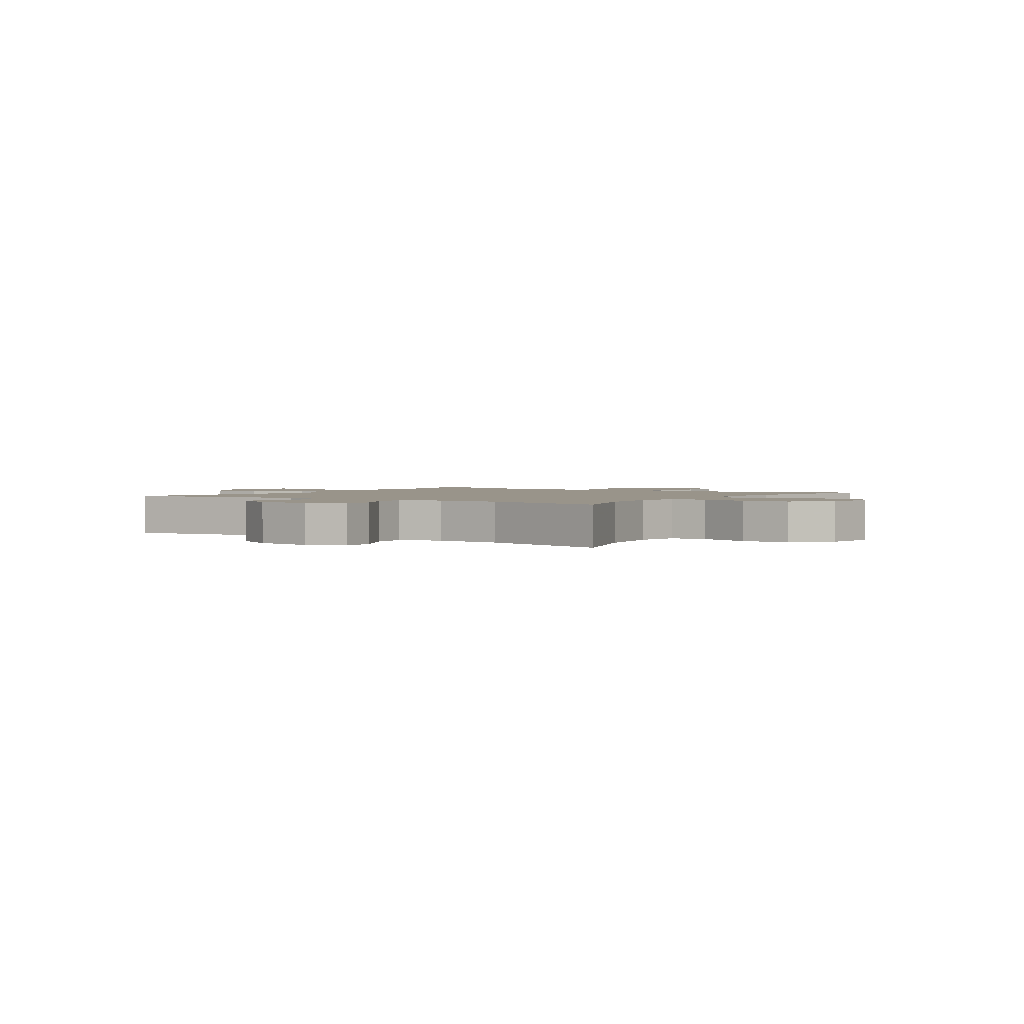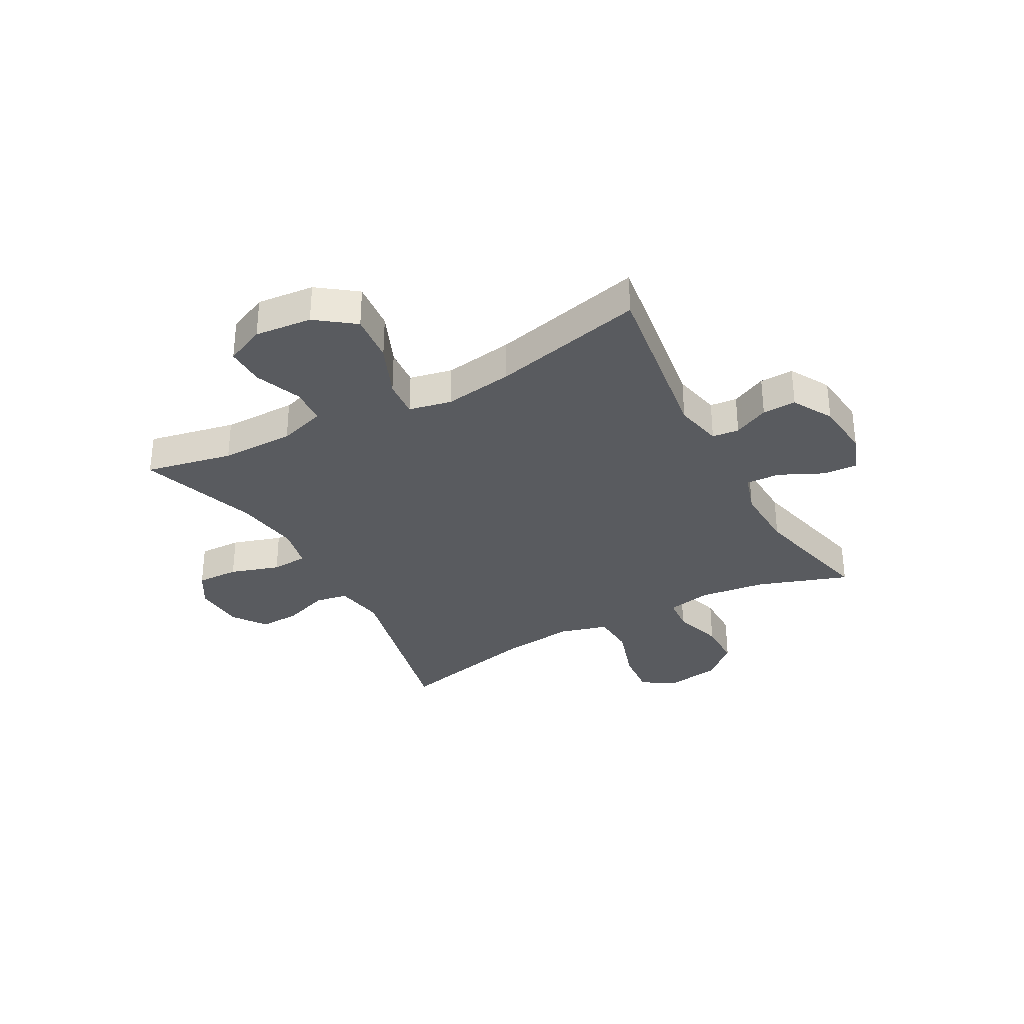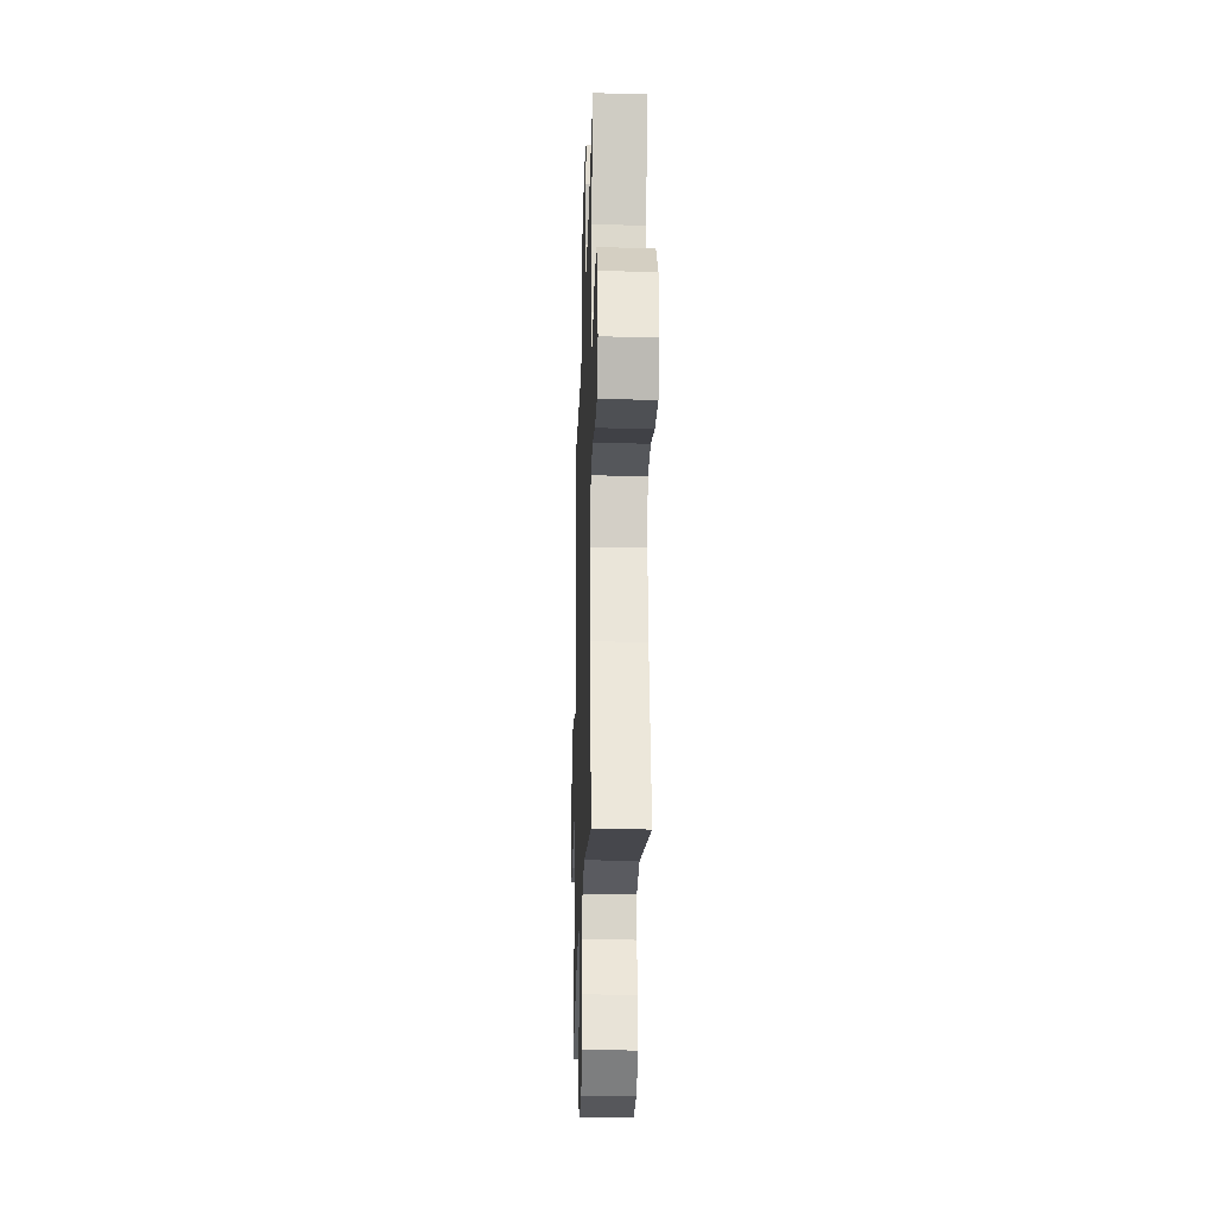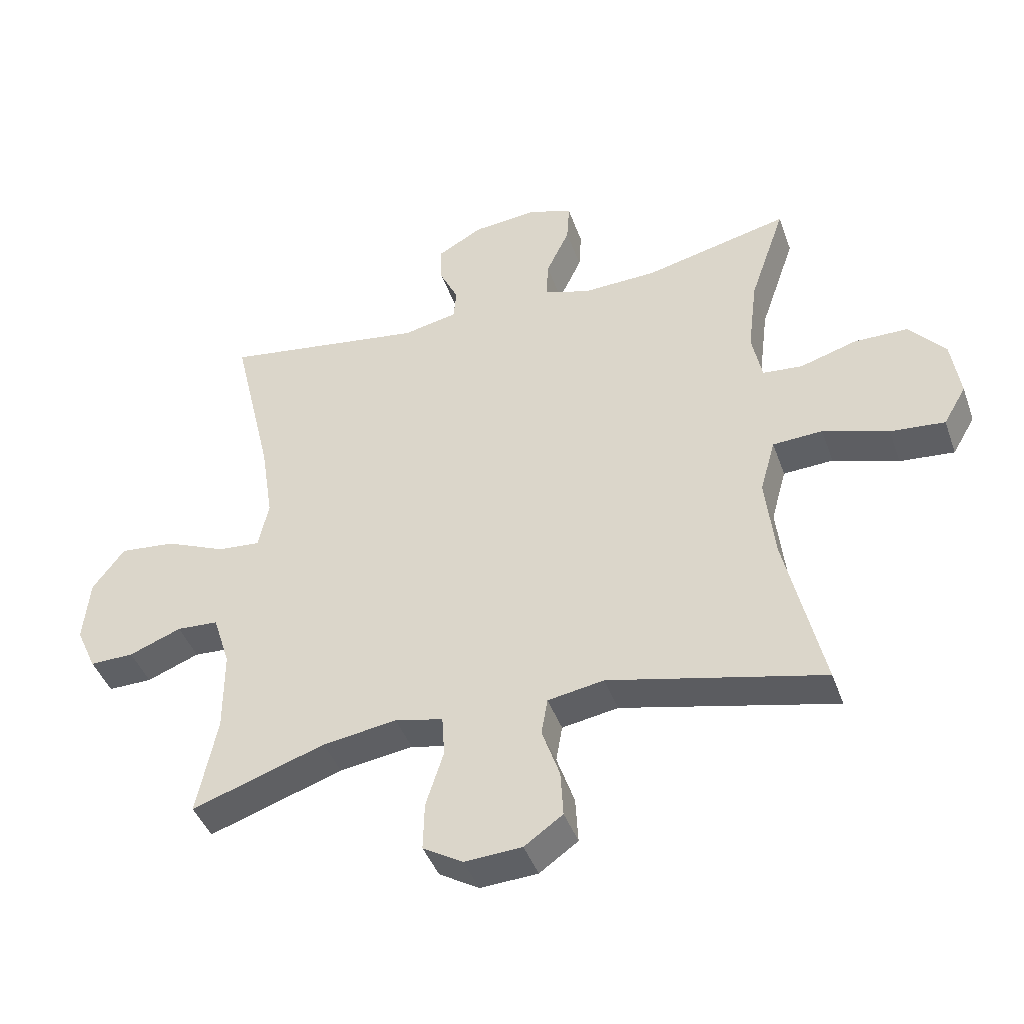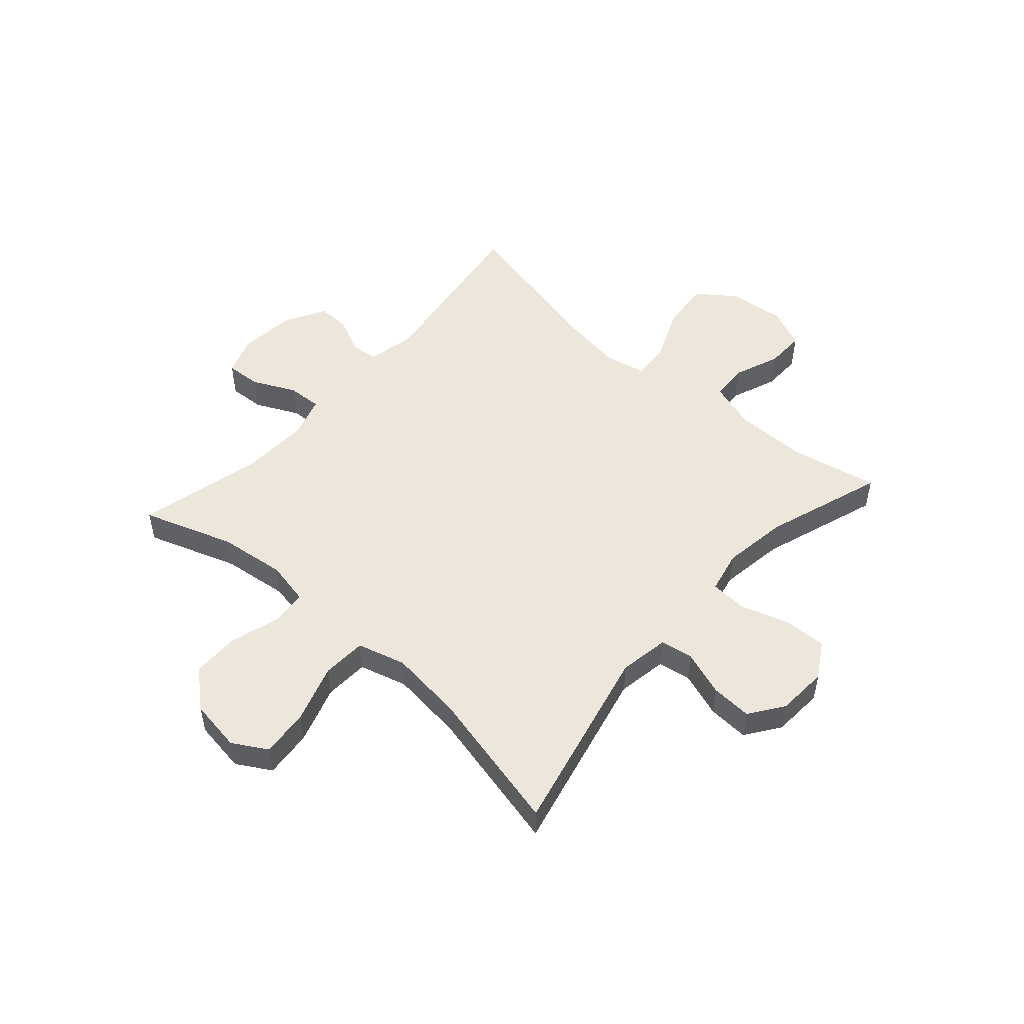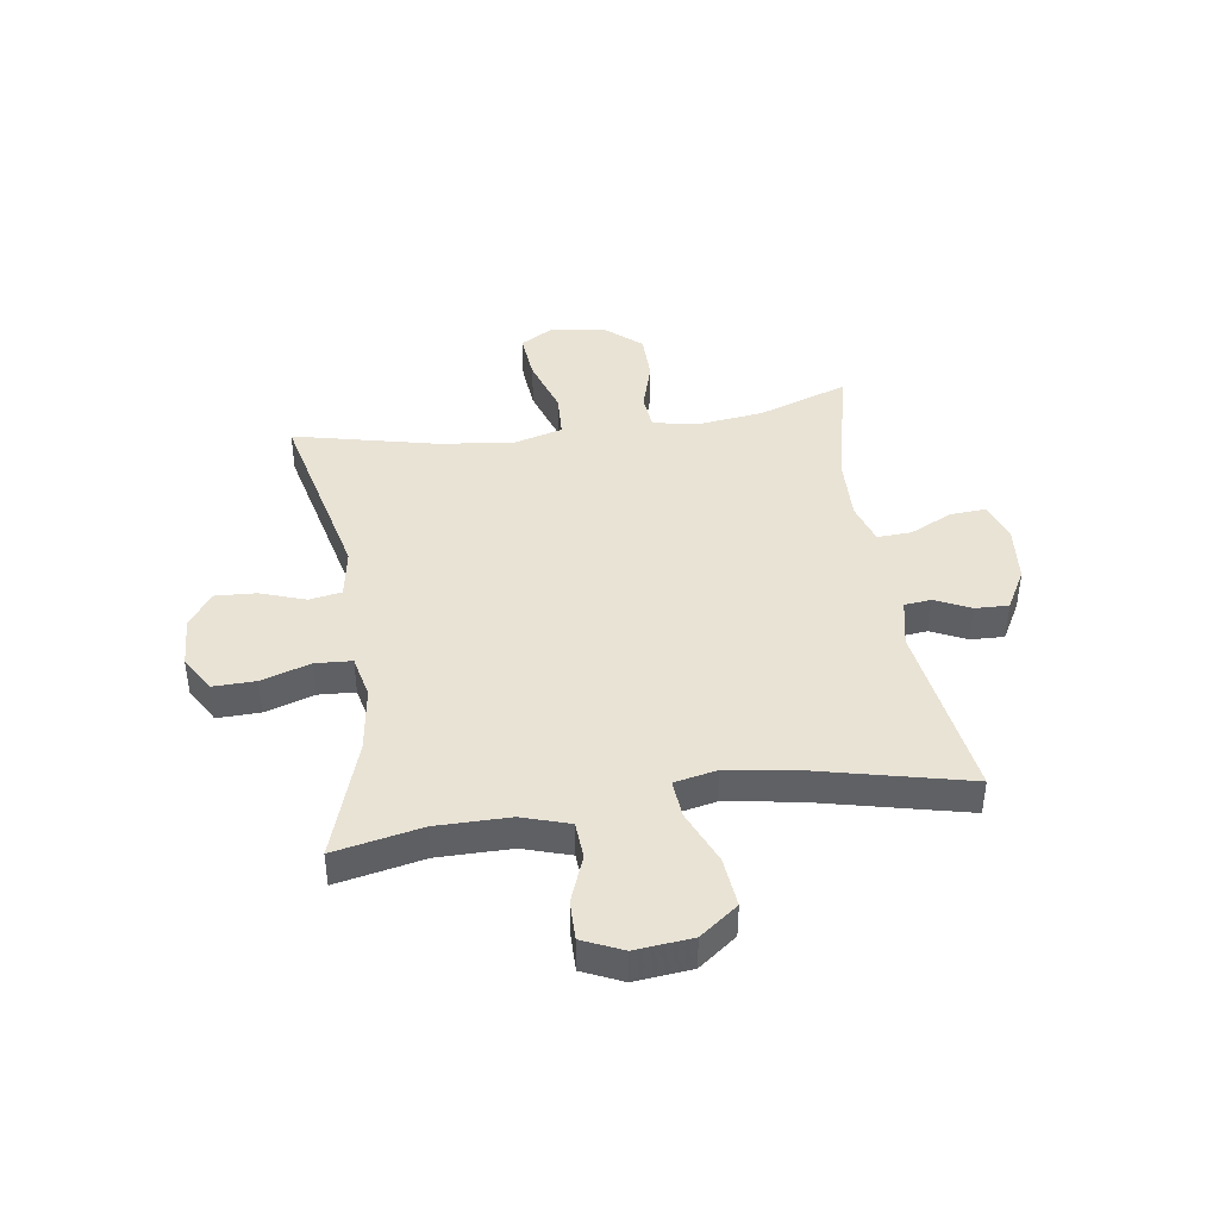
<metadata>
{"format":"obj","ext":"obj","renderer":"f3d","projection":"perspective","resolution":1024,"background":"white","views":[{"elev":1.9,"azim":33.9,"up":"+Y"},{"elev":-32.5,"azim":-61.2,"up":"+Y"},{"elev":-24.0,"azim":88.2,"up":"+Z"},{"elev":-42.8,"azim":19.0,"up":"+Z"},{"elev":50.9,"azim":131.7,"up":"+Y"},{"elev":42.3,"azim":-98.4,"up":"+Y"}]}
</metadata>
<code>
v -0.5 0.07 0.5
v -0.179 0.07 0.452
v -0.093 0.07 0.47
v -0.088 0.07 0.518
v -0.118 0.07 0.581
v -0.12 0.07 0.641
v -0.048 0.07 0.681
v 0.054 0.07 0.691
v 0.124 0.07 0.666
v 0.12 0.07 0.603
v 0.083 0.07 0.526
v 0.08 0.07 0.465
v 0.153 0.07 0.442
v 0.271 0.07 0.446
v 0.5 0.07 0.5
v 0.444 0.07 0.338
v 0.429 0.07 0.218
v 0.445 0.07 0.14
v 0.508 0.07 0.134
v 0.598 0.07 0.161
v 0.683 0.07 0.16
v 0.74 0.07 0.094
v 0.754 0.07 0
v 0.718 0.07 -0.061
v 0.632 0.07 -0.053
v 0.528 0.07 -0.019
v 0.449 0.07 -0.023
v 0.425 0.07 -0.109
v 0.44 0.07 -0.241
v 0.5 0.07 -0.5
v 0.161 0.07 -0.421
v 0.072 0.07 -0.436
v 0.062 0.07 -0.494
v 0.09 0.07 -0.575
v 0.094 0.07 -0.648
v 0.033 0.07 -0.691
v -0.058 0.07 -0.696
v -0.121 0.07 -0.658
v -0.119 0.07 -0.582
v -0.091 0.07 -0.494
v -0.095 0.07 -0.429
v -0.171 0.07 -0.412
v -0.288 0.07 -0.429
v -0.5 0.07 -0.5
v -0.468 0.07 -0.344
v -0.468 0.07 -0.213
v -0.495 0.07 -0.128
v -0.561 0.07 -0.124
v -0.644 0.07 -0.156
v -0.714 0.07 -0.157
v -0.746 0.07 -0.086
v -0.736 0.07 0.016
v -0.685 0.07 0.084
v -0.597 0.07 0.075
v -0.501 0.07 0.034
v -0.433 0.07 0.028
v -0.417 0.07 0.104
v -0.436 0.07 0.228
v -0.5 0 0.5
v -0.179 0 0.452
v -0.093 0 0.47
v -0.088 0 0.518
v -0.118 0 0.581
v -0.12 0 0.641
v -0.048 0 0.681
v 0.054 0 0.691
v 0.124 0 0.666
v 0.12 0 0.603
v 0.083 0 0.526
v 0.08 0 0.465
v 0.153 0 0.442
v 0.271 0 0.446
v 0.5 0 0.5
v 0.444 0 0.338
v 0.429 0 0.218
v 0.445 0 0.14
v 0.508 0 0.134
v 0.598 0 0.161
v 0.683 0 0.16
v 0.74 0 0.094
v 0.754 0 0
v 0.718 0 -0.061
v 0.632 0 -0.053
v 0.528 0 -0.019
v 0.449 0 -0.023
v 0.425 0 -0.109
v 0.44 0 -0.241
v 0.5 0 -0.5
v 0.161 0 -0.421
v 0.072 0 -0.436
v 0.062 0 -0.494
v 0.09 0 -0.575
v 0.094 0 -0.648
v 0.033 0 -0.691
v -0.058 0 -0.696
v -0.121 0 -0.658
v -0.119 0 -0.582
v -0.091 0 -0.494
v -0.095 0 -0.429
v -0.171 0 -0.412
v -0.288 0 -0.429
v -0.5 0 -0.5
v -0.468 0 -0.344
v -0.468 0 -0.213
v -0.495 0 -0.128
v -0.561 0 -0.124
v -0.644 0 -0.156
v -0.714 0 -0.157
v -0.746 0 -0.086
v -0.736 0 0.016
v -0.685 0 0.084
v -0.597 0 0.075
v -0.501 0 0.034
v -0.433 0 0.028
v -0.417 0 0.104
v -0.436 0 0.228
f 53 54 55
f 52 53 55
f 51 52 55
f 50 51 55
f 49 50 55
f 48 49 55
f 47 48 55 56
f 46 47 56
f 45 46 56 57
f 43 44 45
f 42 43 45 57
f 38 39 40
f 37 38 40
f 36 37 40
f 35 36 40
f 34 35 40
f 33 34 40
f 32 33 40 41
f 42 57 58
f 41 42 58
f 32 41 58
f 31 32 58
f 24 25 26
f 23 24 26
f 22 23 26
f 21 22 26
f 20 21 26
f 19 20 26
f 18 19 26 27
f 17 18 27 28
f 14 15 16
f 13 14 16 17
f 12 13 17 28
f 9 10 11
f 8 9 11
f 7 8 11
f 6 7 11
f 5 6 11
f 4 5 11
f 3 4 11 12
f 12 28 29
f 3 12 29
f 2 3 29
f 30 31 58
f 29 30 58
f 2 29 58
f 1 2 58
f 113 112 111
f 113 111 110
f 113 110 109
f 113 109 108
f 113 108 107
f 113 107 106
f 114 113 106 105
f 114 105 104
f 115 114 104 103
f 103 102 101
f 115 103 101 100
f 98 97 96
f 98 96 95
f 98 95 94
f 98 94 93
f 98 93 92
f 98 92 91
f 99 98 91 90
f 116 115 100
f 116 100 99
f 116 99 90
f 116 90 89
f 84 83 82
f 84 82 81
f 84 81 80
f 84 80 79
f 84 79 78
f 84 78 77
f 85 84 77 76
f 86 85 76 75
f 74 73 72
f 75 74 72 71
f 86 75 71 70
f 69 68 67
f 69 67 66
f 69 66 65
f 69 65 64
f 69 64 63
f 69 63 62
f 70 69 62 61
f 87 86 70
f 87 70 61
f 87 61 60
f 116 89 88
f 116 88 87
f 116 87 60
f 116 60 59
f 1 59 60 2
f 2 60 61 3
f 3 61 62 4
f 4 62 63 5
f 5 63 64 6
f 6 64 65 7
f 7 65 66 8
f 8 66 67 9
f 9 67 68 10
f 10 68 69 11
f 11 69 70 12
f 12 70 71 13
f 13 71 72 14
f 14 72 73 15
f 15 73 74 16
f 16 74 75 17
f 17 75 76 18
f 18 76 77 19
f 19 77 78 20
f 20 78 79 21
f 21 79 80 22
f 22 80 81 23
f 23 81 82 24
f 24 82 83 25
f 25 83 84 26
f 26 84 85 27
f 27 85 86 28
f 28 86 87 29
f 29 87 88 30
f 30 88 89 31
f 31 89 90 32
f 32 90 91 33
f 33 91 92 34
f 34 92 93 35
f 35 93 94 36
f 36 94 95 37
f 37 95 96 38
f 38 96 97 39
f 39 97 98 40
f 40 98 99 41
f 41 99 100 42
f 42 100 101 43
f 43 101 102 44
f 44 102 103 45
f 45 103 104 46
f 46 104 105 47
f 47 105 106 48
f 48 106 107 49
f 49 107 108 50
f 50 108 109 51
f 51 109 110 52
f 52 110 111 53
f 53 111 112 54
f 54 112 113 55
f 55 113 114 56
f 56 114 115 57
f 57 115 116 58
f 58 116 59 1

</code>
